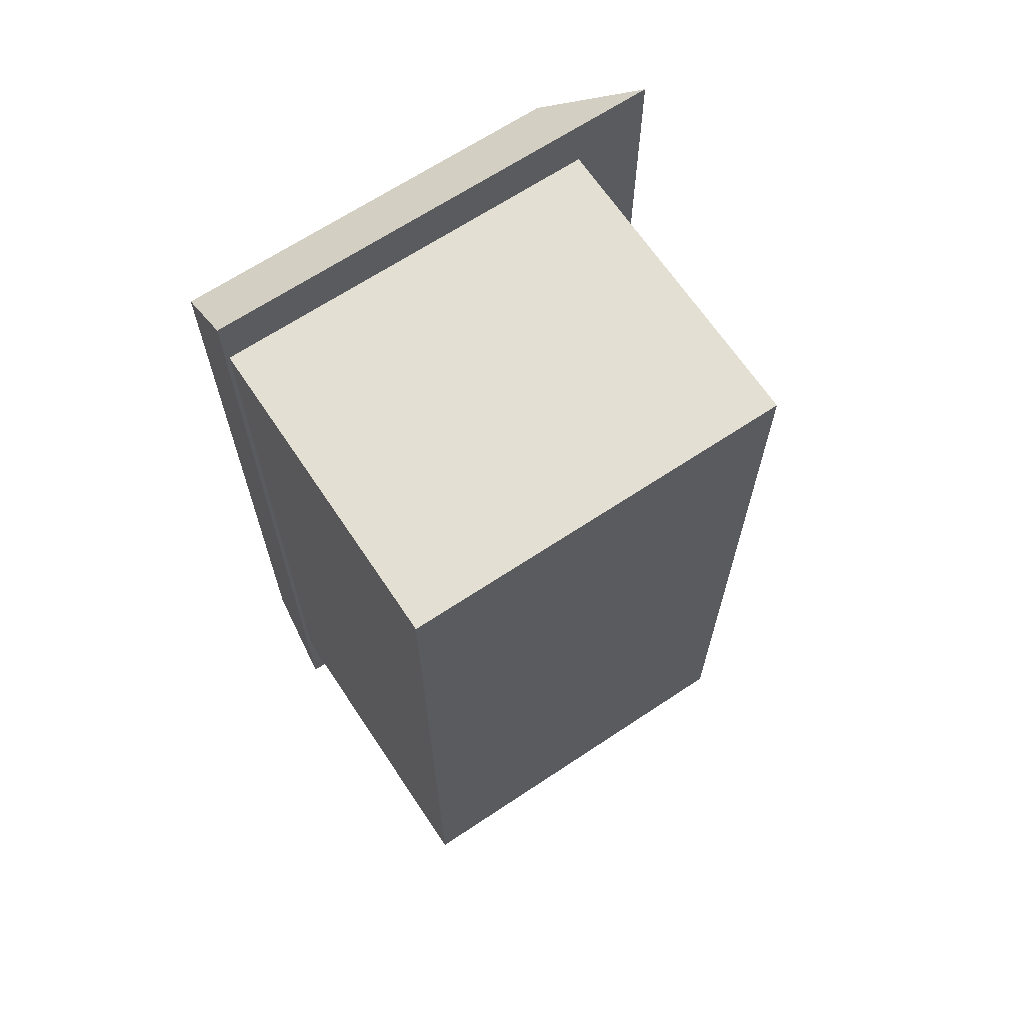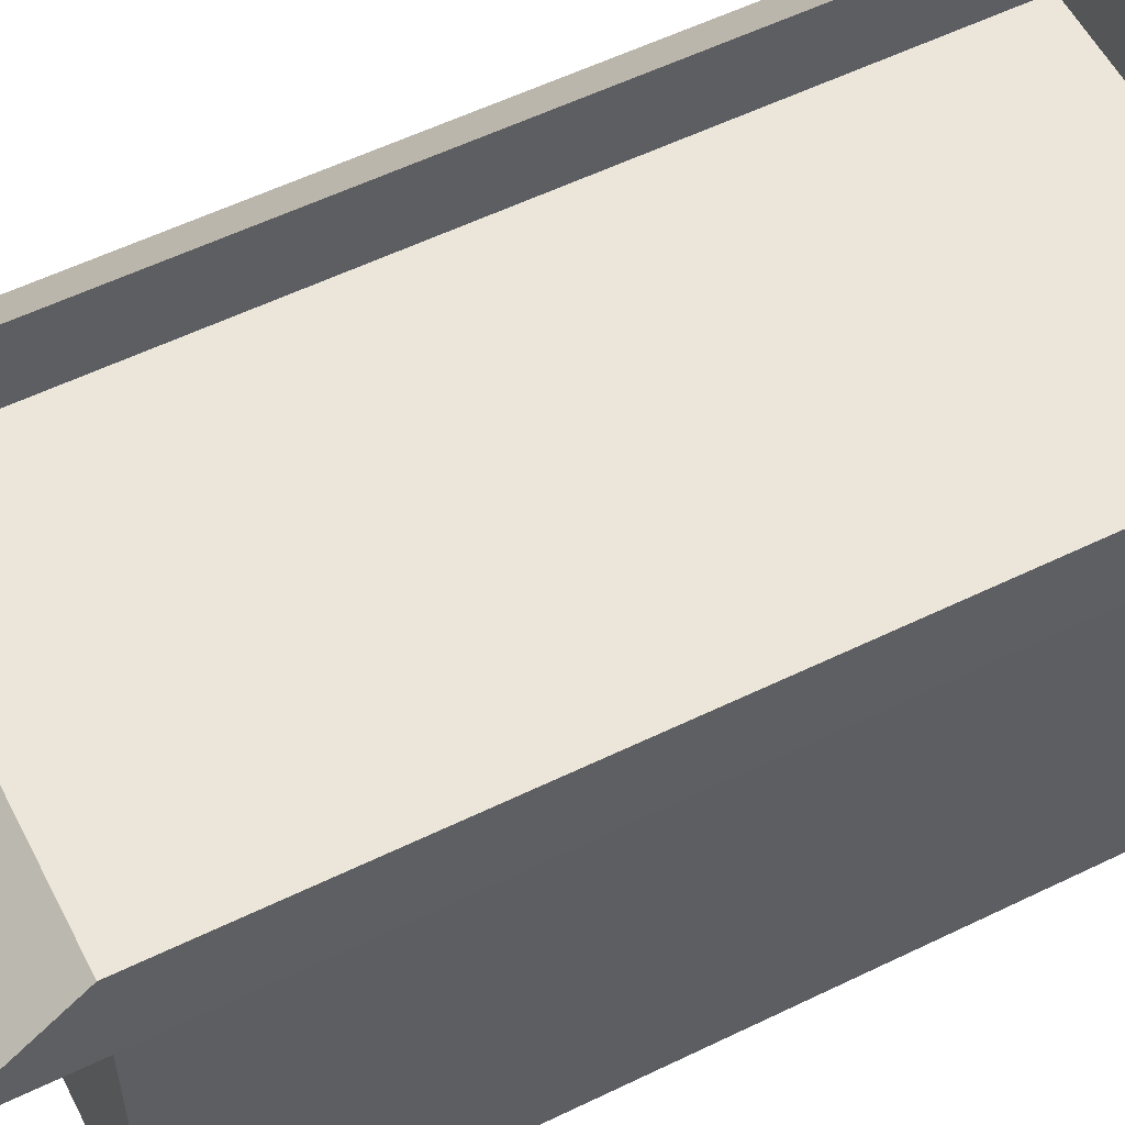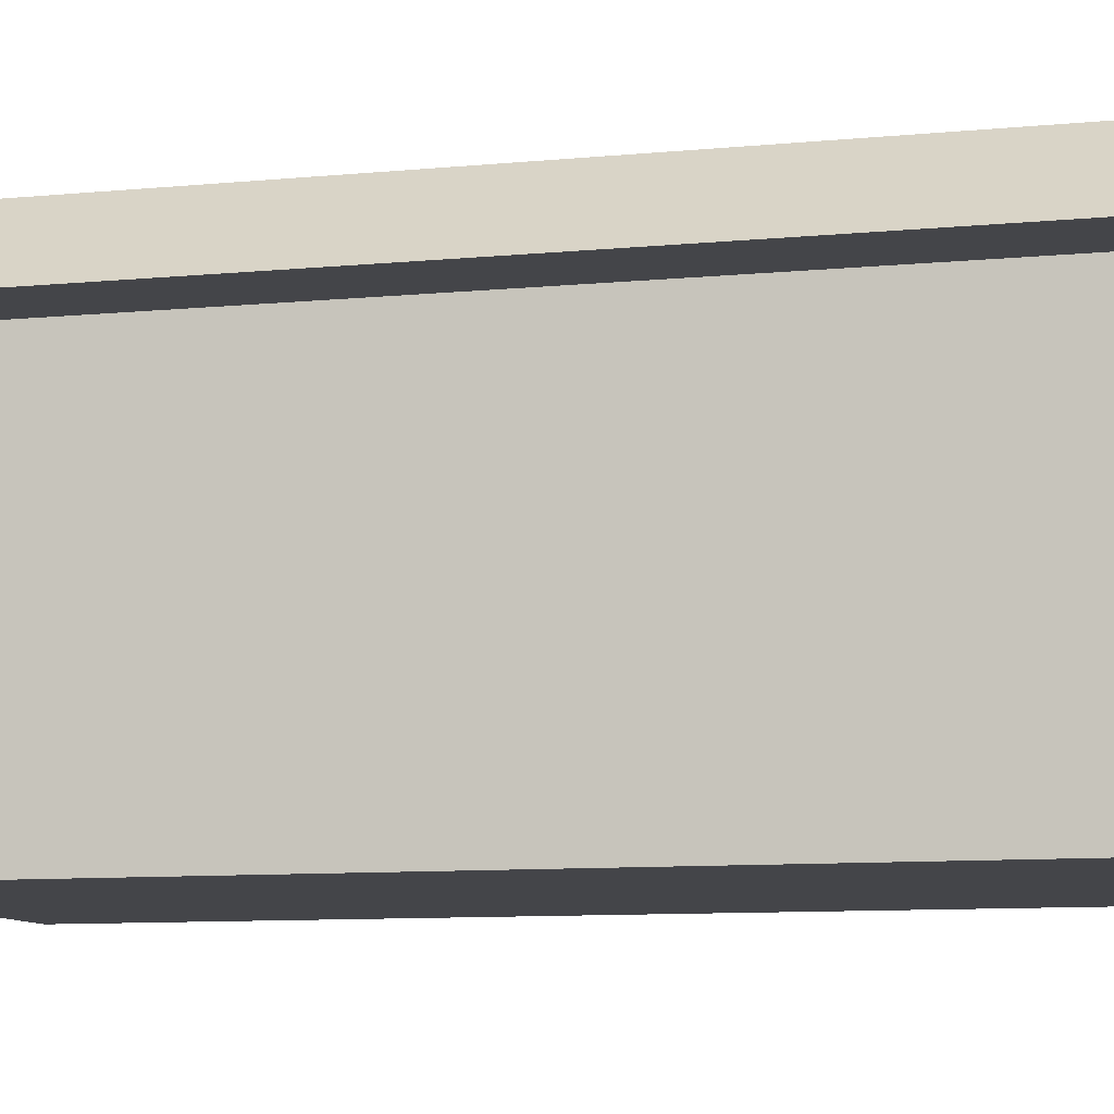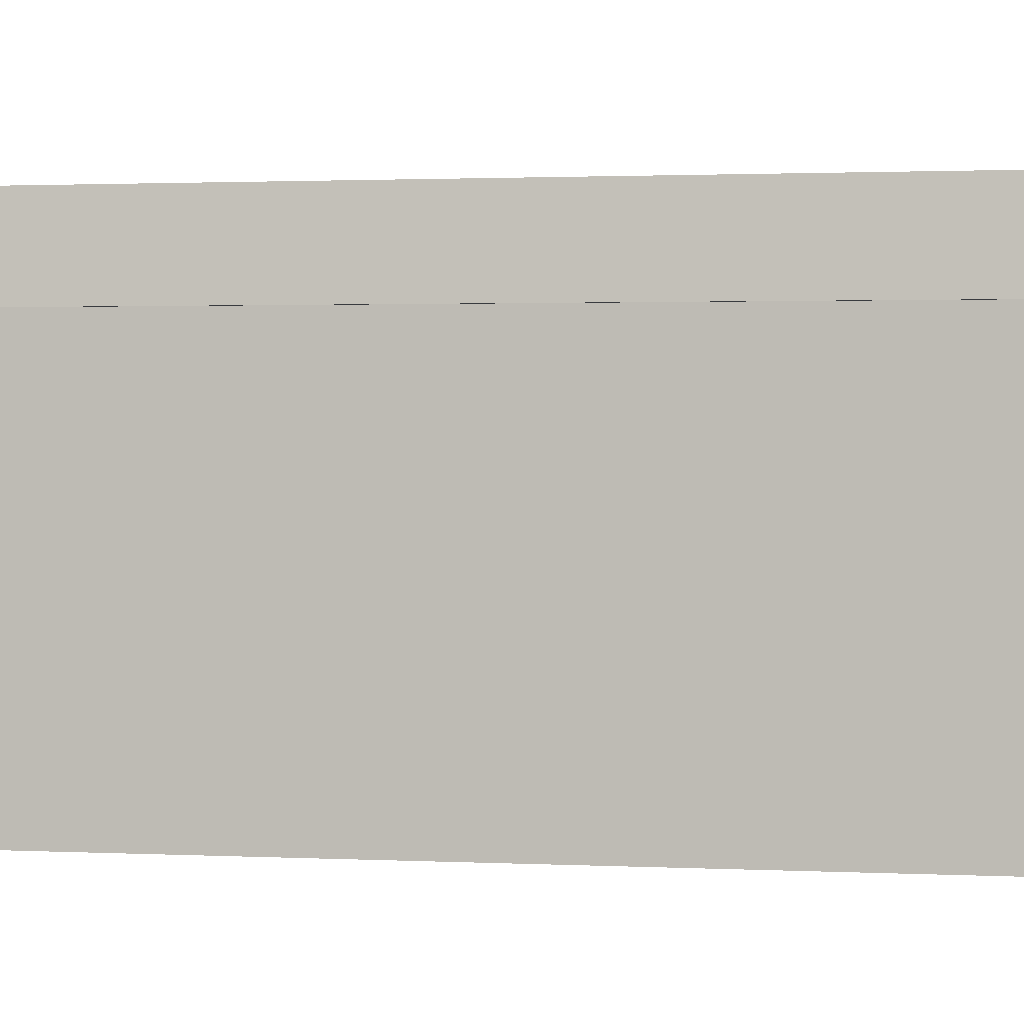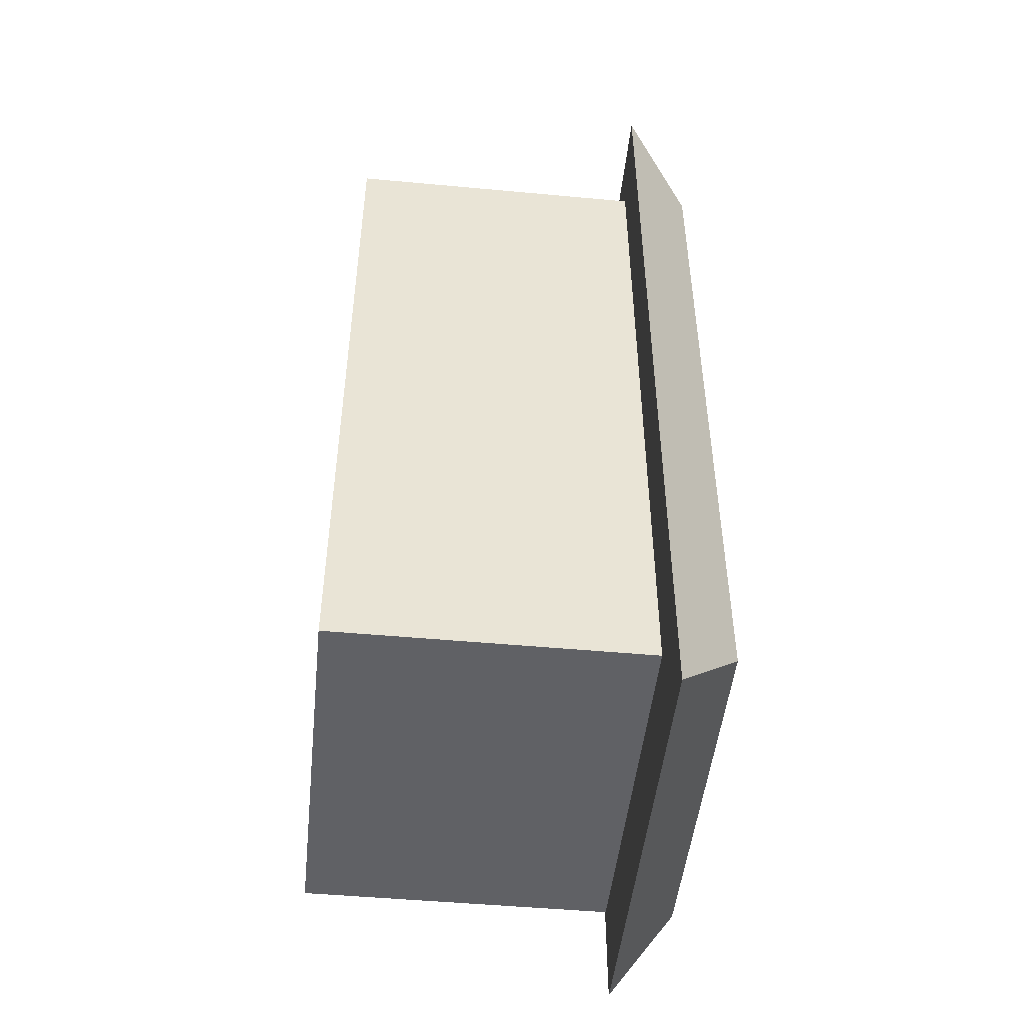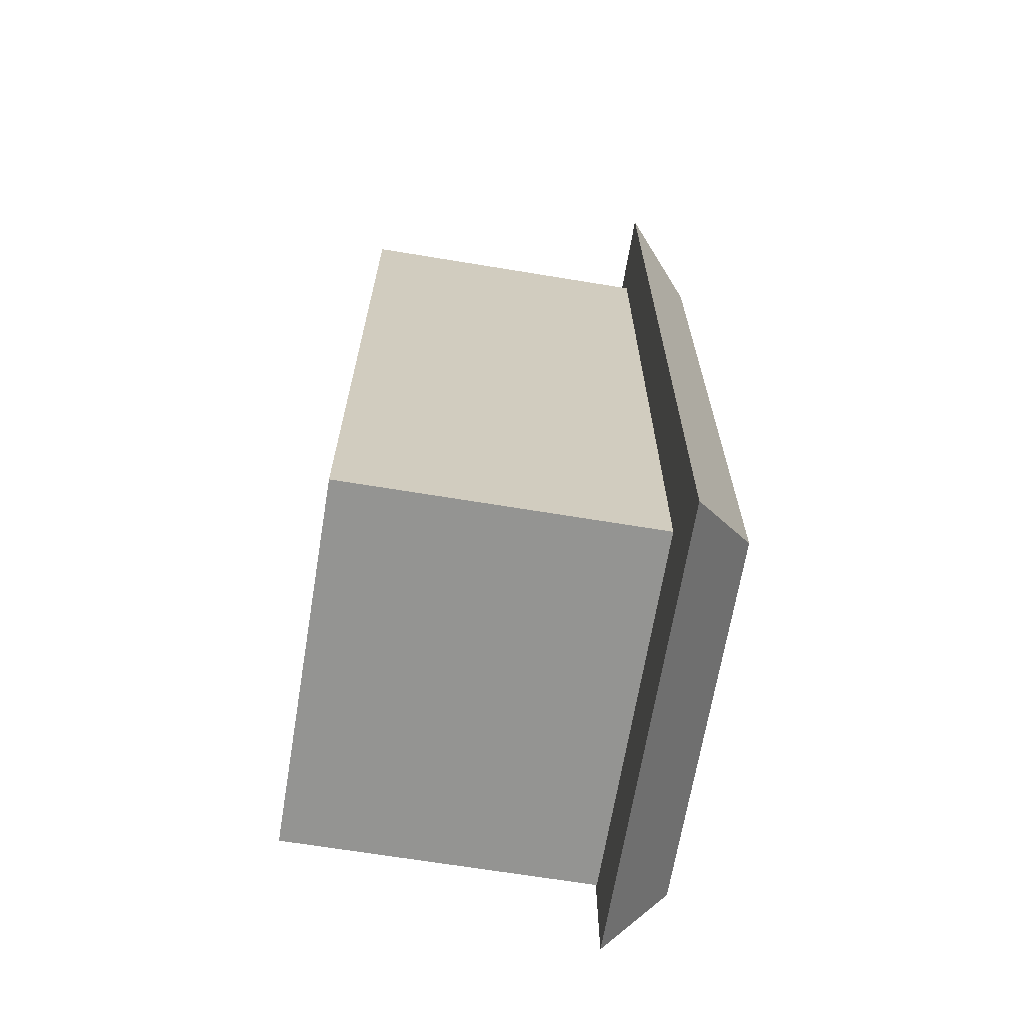
<metadata>
{"format":"obj","ext":"obj","renderer":"f3d","projection":"perspective","resolution":1024,"background":"white","views":[{"elev":66.6,"azim":-33.7,"up":"+Z"},{"elev":56.3,"azim":-117.0,"up":"+Y"},{"elev":-9.1,"azim":104.9,"up":"+Y"},{"elev":1.3,"azim":-78.4,"up":"+Y"},{"elev":-48.7,"azim":84.1,"up":"+Z"},{"elev":-66.9,"azim":80.6,"up":"+Z"}]}
</metadata>
<code>
o Cube
v -1.957 1.957 3.931
v -1.957 1.957 -3.931
v 1.957 1.957 -3.931
v 1.957 1.957 3.931
v -1.957 -1.957 3.931
v -1.957 -1.957 -3.931
v 1.957 -1.957 -3.931
v 1.957 -1.957 3.931
v -1.997 1.243 4.491
v -1.997 1.243 -4.947
v 2.702 1.243 4.491
v 2.702 1.243 -4.947
f 3 4 11 12
f 5 8 7 6
f 1 5 6 2
f 2 6 7 3
f 3 7 8 4
f 5 1 4 8
f 9 10 12 11
f 2 3 12 10
f 4 1 9 11
f 1 2 10 9

</code>
